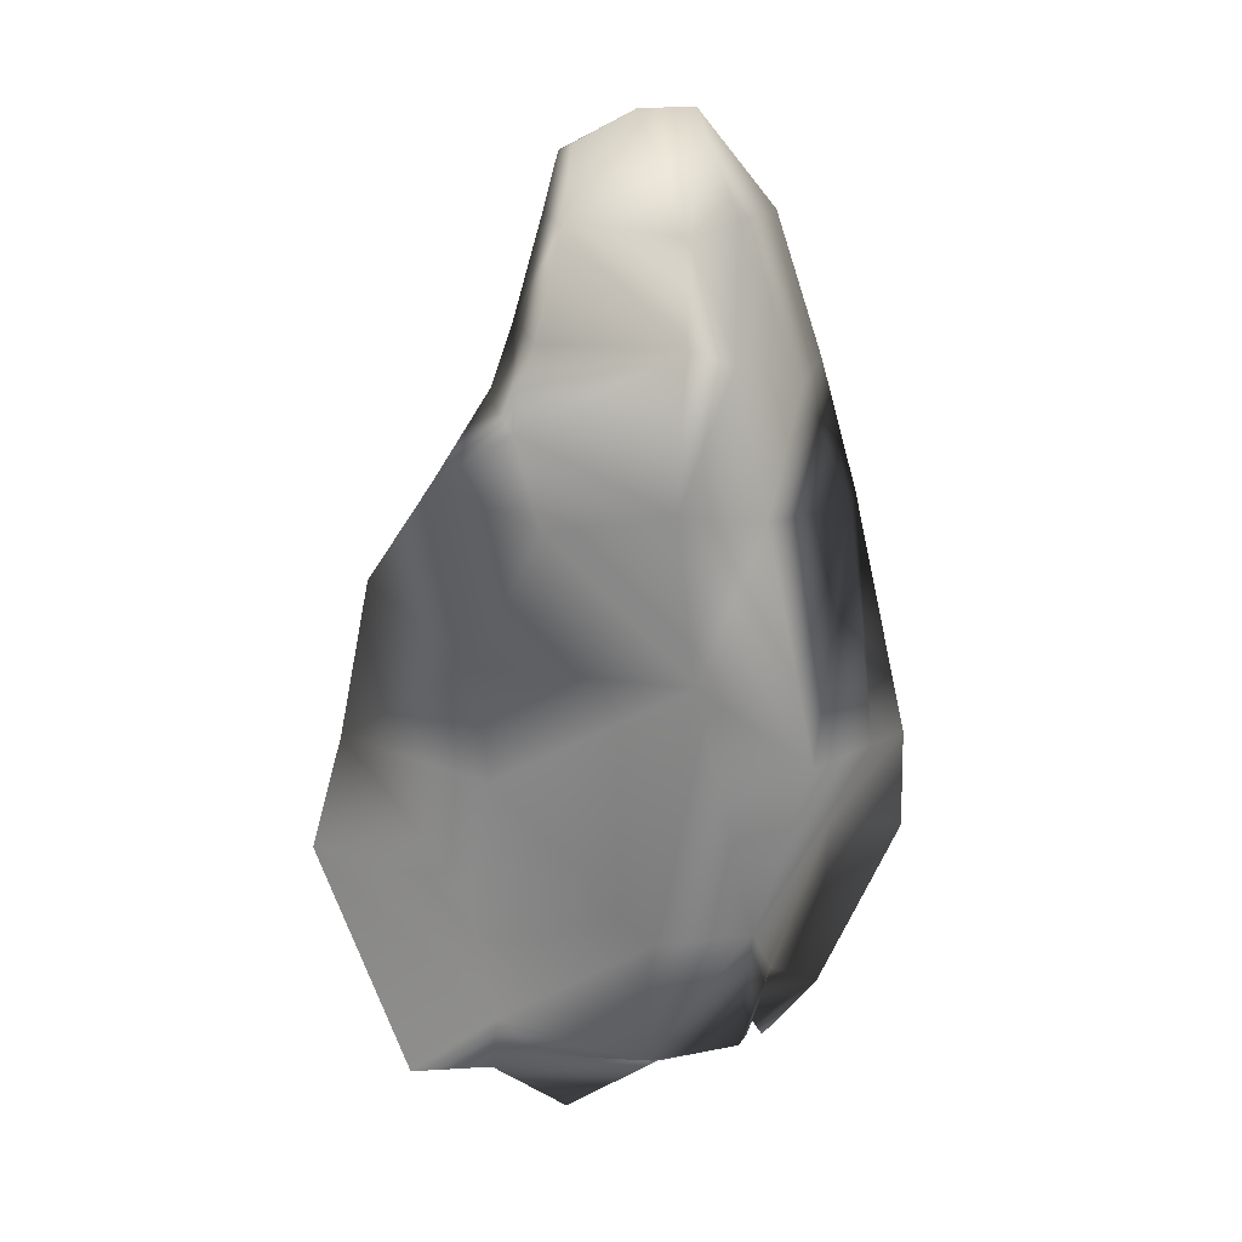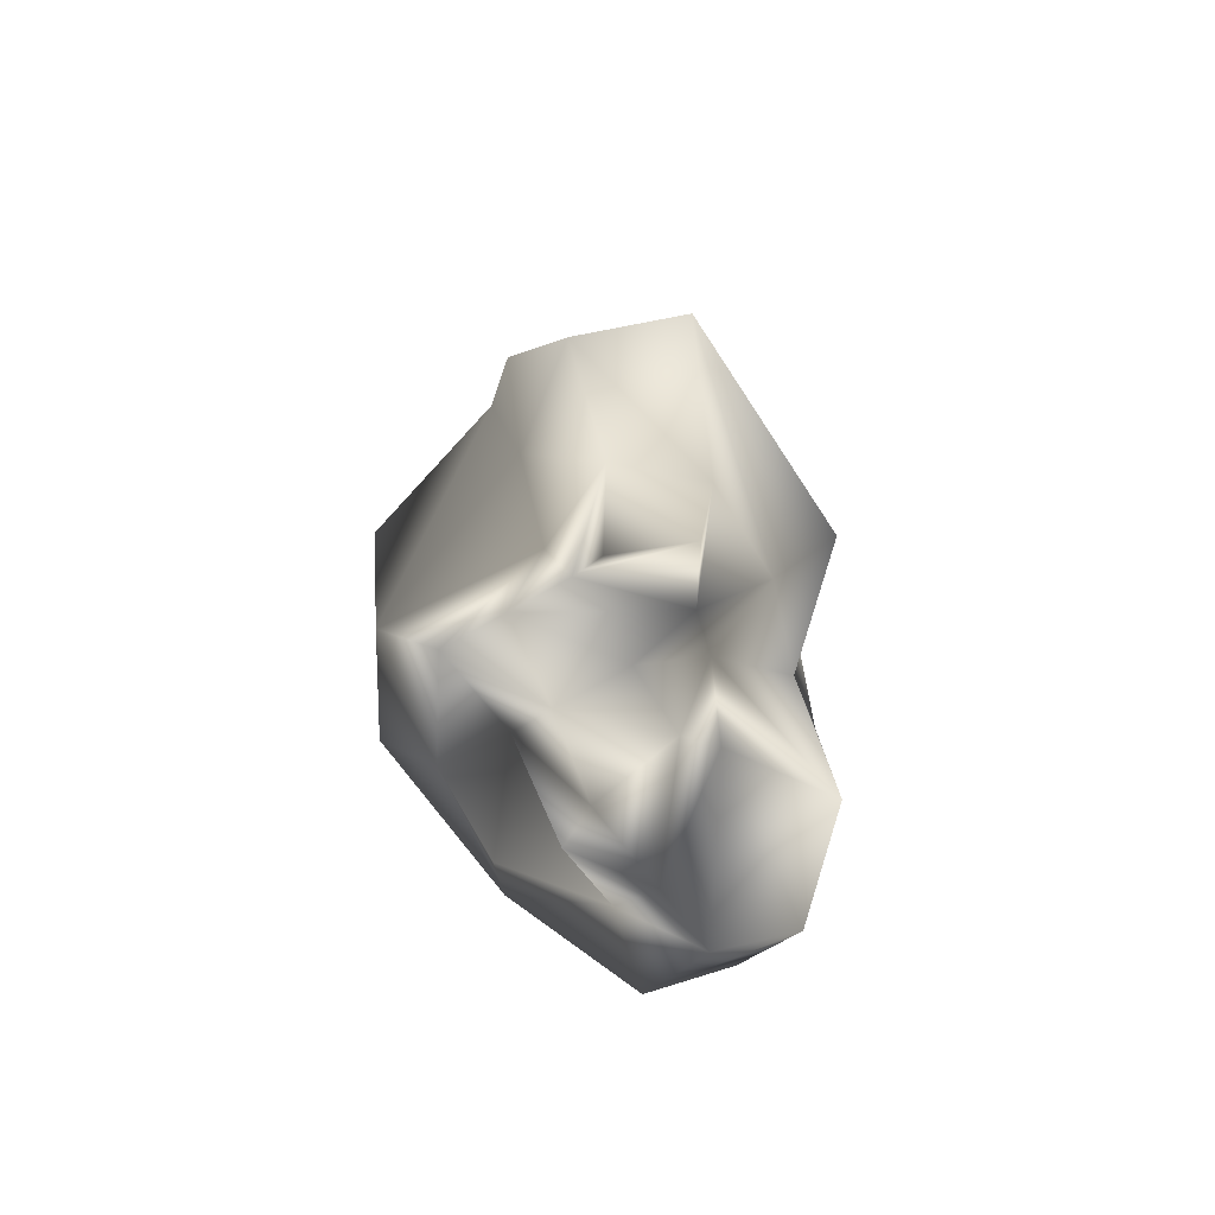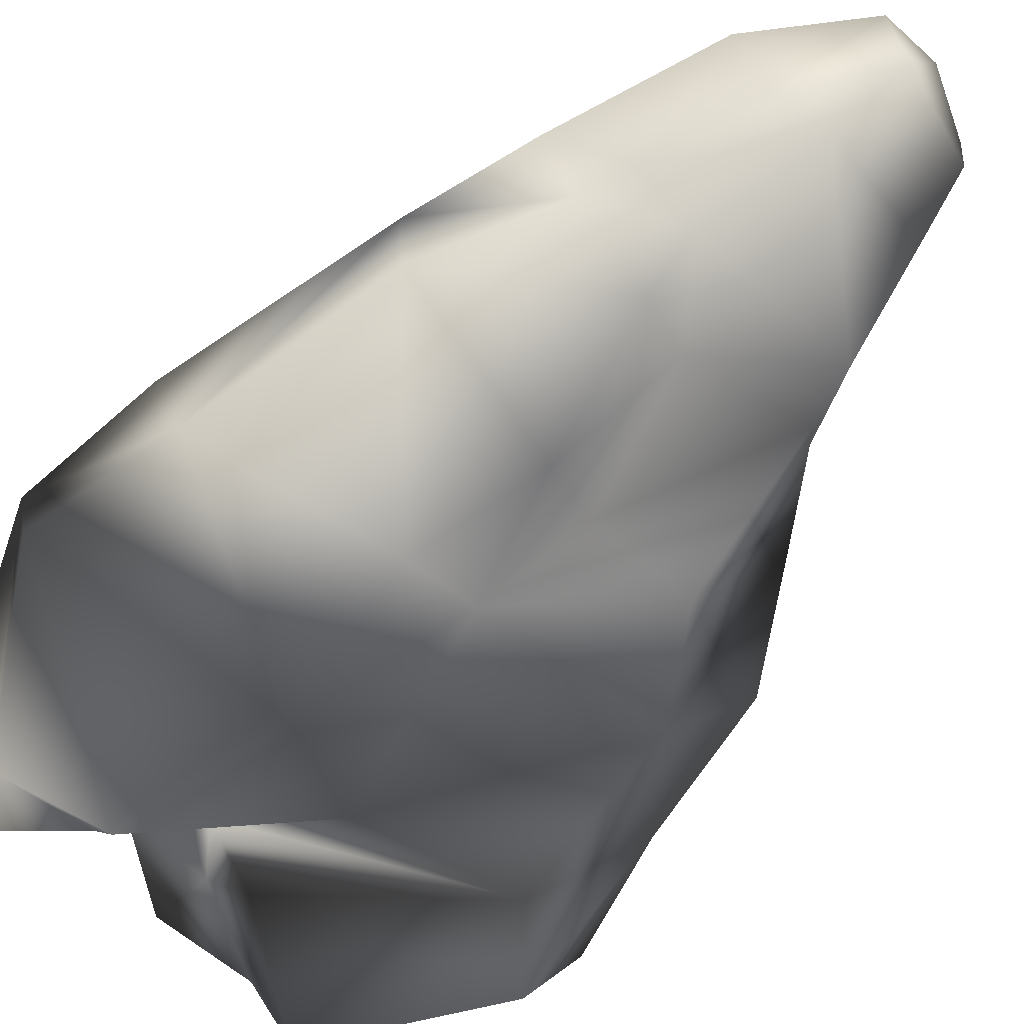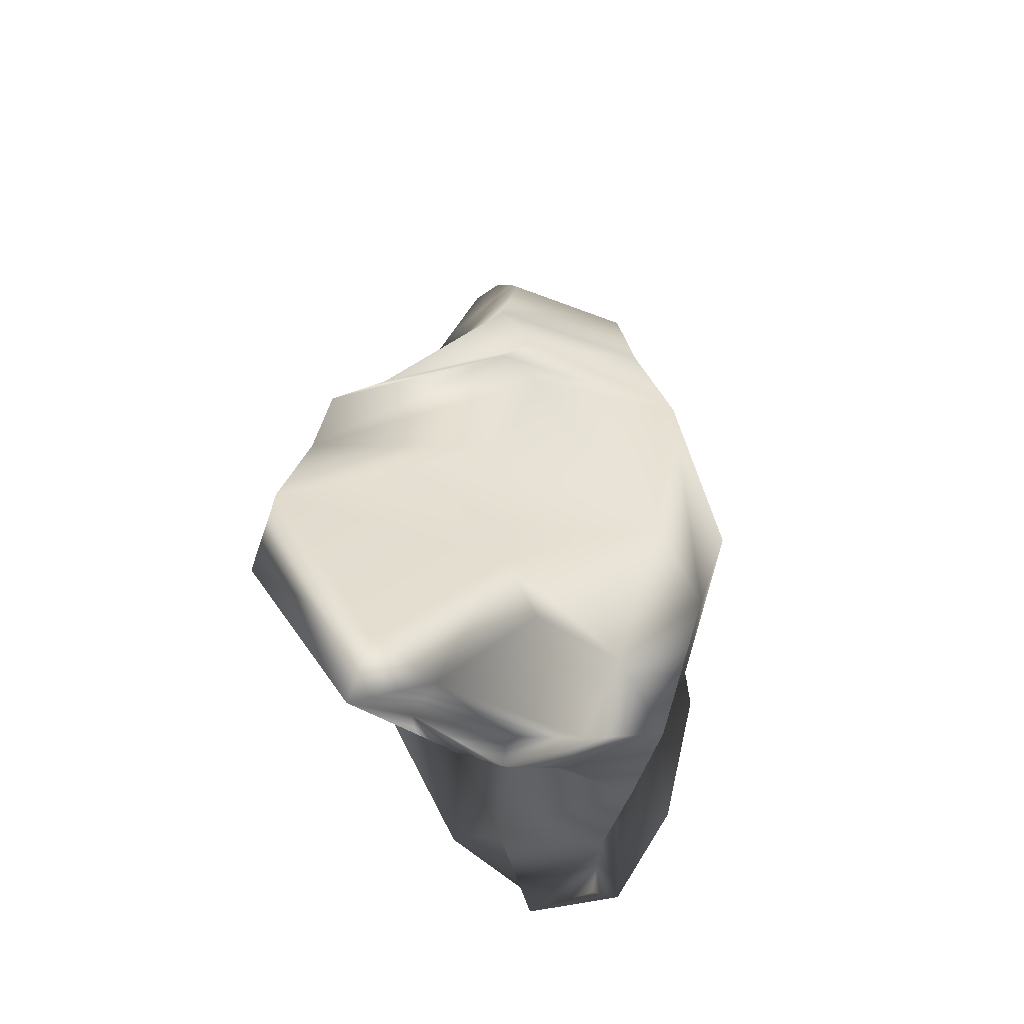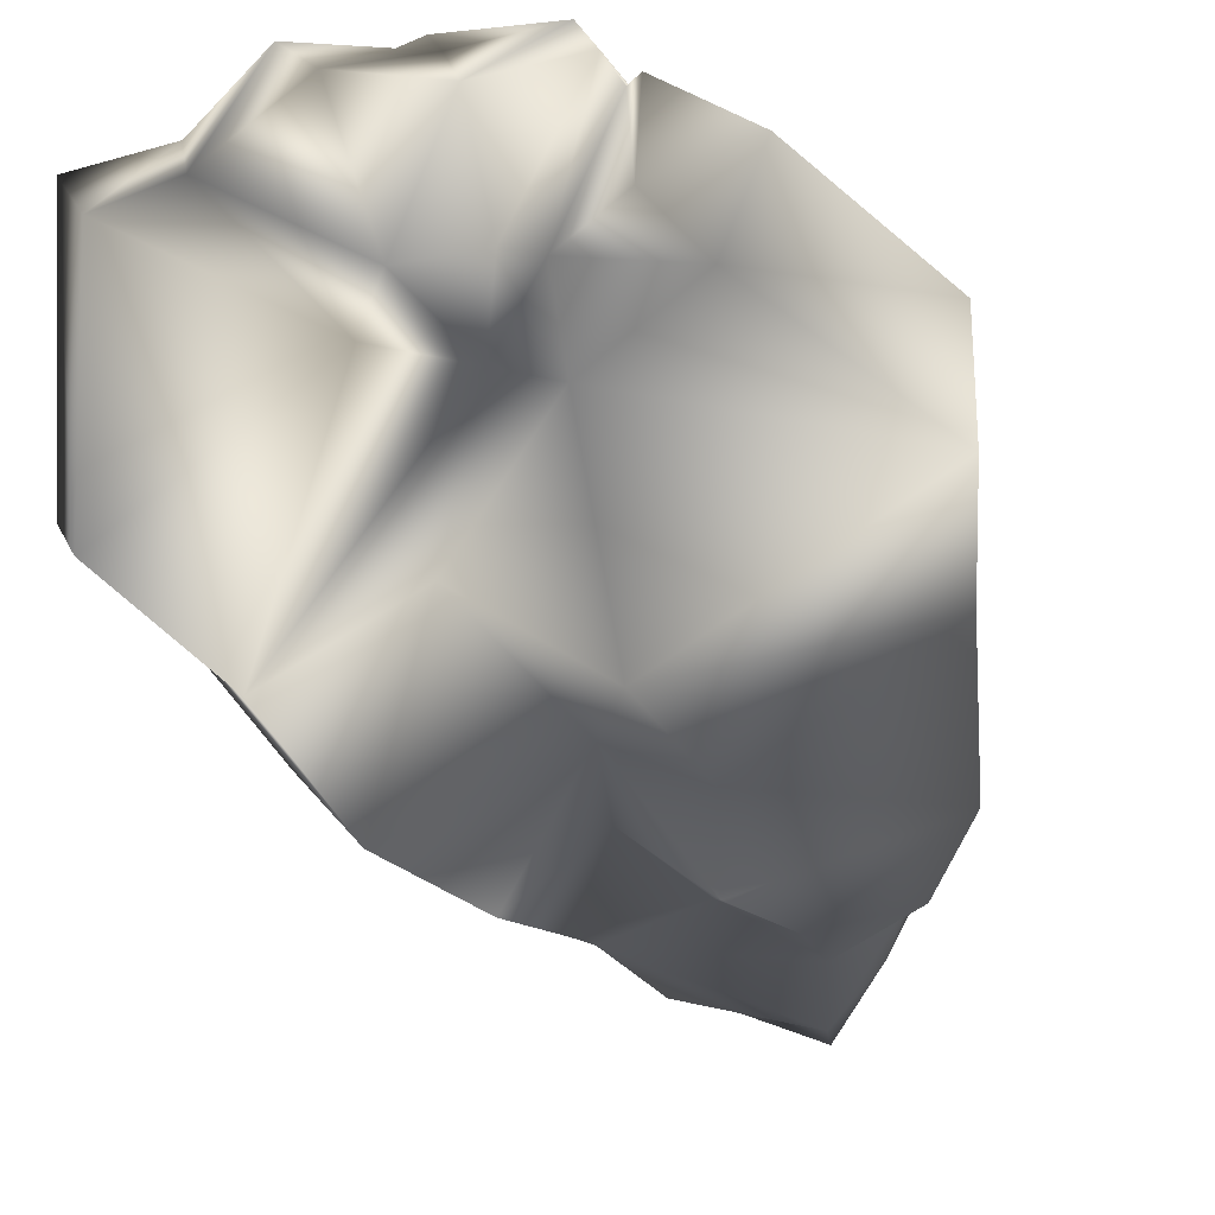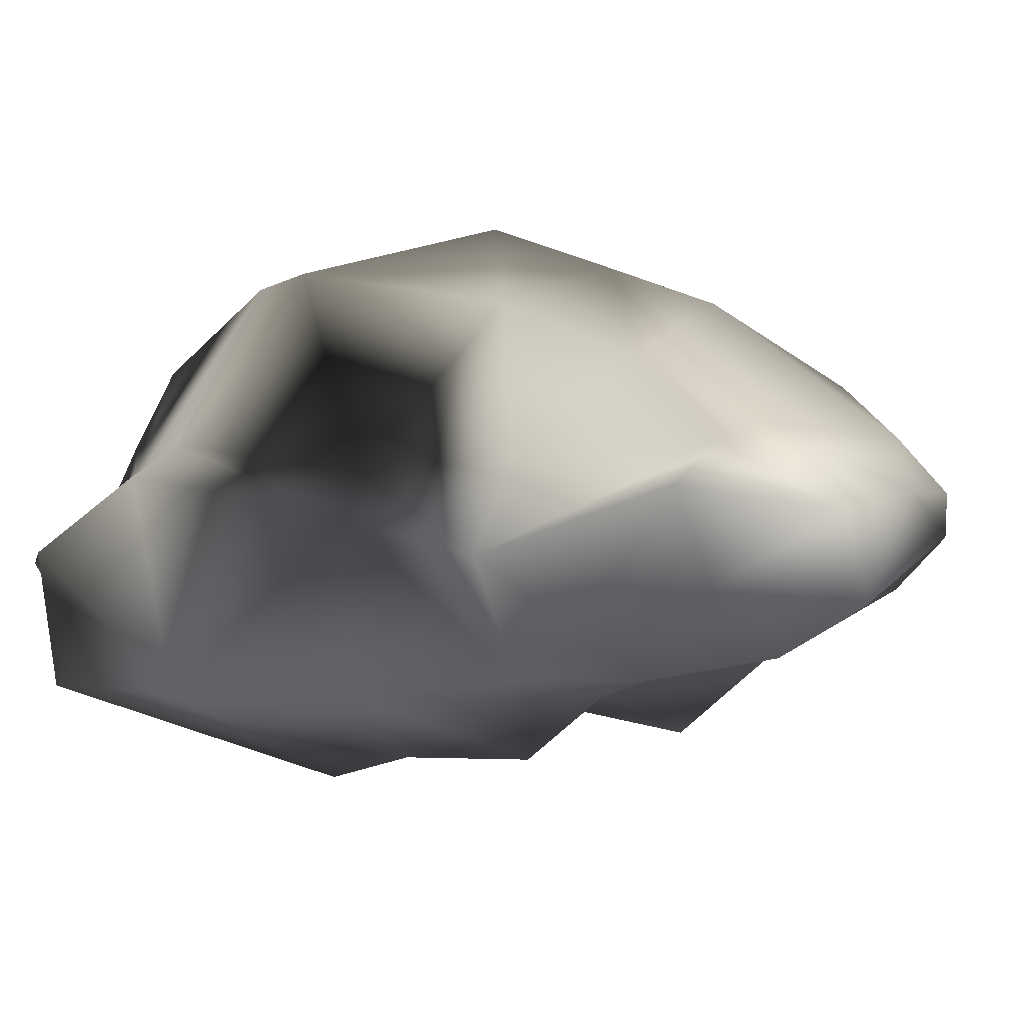
<metadata>
{"format":"obj","ext":"obj","renderer":"f3d","projection":"perspective","resolution":1024,"background":"white","views":[{"elev":18.0,"azim":-11.1,"up":"+Y"},{"elev":-76.0,"azim":102.9,"up":"+Y"},{"elev":-70.1,"azim":136.6,"up":"+Z"},{"elev":-54.8,"azim":-47.7,"up":"+Y"},{"elev":-41.2,"azim":16.0,"up":"+Z"},{"elev":1.0,"azim":145.4,"up":"+Z"}]}
</metadata>
<code>
v  -0.2432 0.188 -0.3152
v  -0.0779 0.1533 -0.2281
v  -0.0412 -0.0509 -0.2565
v  -0.3619 0.0118 -0.3088
v  -0.2303 0.4626 -0.157
v  -0.0121 0.4116 -0.1729
v  0.0499 0.2002 -0.3386
v  0.1069 -0.0407 -0.3519
v  0.097 0.4483 -0.2275
v  0.3809 0.2462 -0.2276
v  0.4539 -0.1475 -0.2454
v  0.2661 0.4777 -0.1907
v  -0.4974 0.0868 -0.0962
v  -0.3768 0.2744 -0.0694
v  -0.2897 -0.8541 -0.0053
v  -0.1184 -0.9034 0.0637
v  -0.1719 -0.9103 0.1215
v  -0.3065 -0.8396 0.0731
v  -0.0065 -0.8097 0.1654
v  -0.2327 -0.7294 0.2515
v  -0.2727 0.4264 -0.0738
v  -0.3515 0.0347 0.2716
v  -0.2293 0.2615 0.2477
v  -0.0932 -0.729 -0.0847
v  0.0195 -0.8193 0.0931
v  0.3916 0.242 0.0226
v  0.3347 0.4822 -0.0252
v  0.4827 -0.2169 0.0774
v  0.3645 0.2315 0.0851
v  0.2649 0.4705 0.1059
v  0.4074 -0.2163 0.1242
v  0.1079 0.5351 0.2436
v  0.1478 0.2788 0.3261
v  -0.0045 0.0347 0.4528
v  -0.0223 0.3104 0.379
v  0.2212 -0.1538 0.3873
v  0.1205 -0.4624 0.3807
v  0.3428 -0.3867 0.0832
v  0.5239 -0.4569 -0.0424
v  0.5116 -0.4186 -0.2481
v  0.07 -0.3167 -0.4087
v  -0.1277 -0.4178 -0.2843
v  -0.3963 -0.3235 -0.3218
v  -0.5586 -0.2007 -0.0641
v  -0.3406 -0.1459 0.3569
v  -0.0742 -0.4463 0.425
v  -0.377 -0.3672 0.294
v  0.3703 -0.7916 -0.0719
v  0.2956 -0.7536 -0.2217
v  0.1102 -0.6821 -0.2808
v  -0.0088 -0.6143 -0.1575
v  -0.1429 -0.6779 -0.1426
v  0.0212 -0.6773 -0.0341
v  -0.4011 -0.8735 -0.0591
v  -0.5534 -0.4925 -0.2056
v  -0.6179 -0.425 -0.0779
v  -0.4602 -0.8402 0.0604
v  -0.3219 -0.6437 0.2578
v  -0.0551 -0.7334 0.3001
v  0.1312 -0.7469 0.2499
v  0.2399 -0.691 0.0576
v  0.1758 -0.7908 0.1295
v  0.1066 -0.7546 -0.154
v  0.2156 -0.8226 0.0169
v  0.2335 -0.8547 -0.1852
v  0.251 -0.8844 -0.0398
v  0.1406 0.7604 0.1254
v  -0.2682 0.4192 0.1947
v  0.0496 0.7363 0.1488
v  0.0054 0.5804 0.3156
v  -0.2315 0.5769 0.2045
v  -0.1701 0.7597 0.1312
v  -0.2191 0.5583 -0.1076
v  -0.1688 0.7575 -0.0738
v  0.1082 0.5601 -0.1988
v  0.0574 0.7815 -0.157
v  0.2231 0.5598 -0.1281
v  0.1505 0.7634 -0.0667
v  0.2191 0.7699 0.0708
v  -0.1396 0.8893 0.0579
v  -0.153 0.8721 -0.0001
v  0.0821 0.9457 0.0388
v  0.0317 0.9269 -0.0817
v  -0.0271 0.9469 0.06
g default
f 1 2 3 4
f 5 6 2 1
f 7 8 3 2
f 6 9 7 2
f 10 11 8 7
f 9 12 10 7
f 4 13 14 1
f 15 16 17 18
f 18 17 19 20
f 14 21 5 1
f 14 13 22 23
f 24 25 16 15
f 26 10 12 27
f 26 28 11 10
f 29 26 27 30
f 31 28 26 29
f 30 32 33 29
f 23 22 34 35
f 34 36 33 35
f 36 31 29 33
f 37 38 31 36
f 38 39 28 31
f 39 40 11 28
f 11 40 41 8
f 41 42 3 8
f 4 3 42 43
f 4 43 44 13
f 44 45 22 13
f 37 36 34 46
f 45 34 22
f 45 47 46 34
f 39 48 49 40
f 40 49 50 41
f 50 51 42 41
f 43 42 51 52
f 51 53 24 52
f 52 24 15 54
f 55 43 52 54
f 44 43 55 56
f 47 45 44 56
f 57 56 55 54
f 54 15 18 57
f 58 47 56 57
f 58 20 59 46
f 58 46 47
f 18 20 58 57
f 37 60 61 38
f 59 60 37 46
f 38 61 48 39
f 60 62 61
f 19 59 20
f 25 24 53 62
f 19 17 16 25
f 25 62 60 19
f 19 60 59
f 63 64 62 53
f 63 53 51 50
f 49 65 63 50
f 48 64 66
f 61 62 64 48
f 65 49 48 66
f 64 63 65 66
f 32 30 67
f 68 21 14 23
f 69 70 32 67
f 70 71 68 35
f 35 68 23
f 32 70 35 33
f 72 71 70 69
f 73 71 72 74
f 6 5 73 75
f 76 75 73 74
f 75 9 6
f 77 75 76 78
f 79 27 77 78
f 67 30 27 79
f 27 12 77
f 12 9 75 77
f 73 21 68 71
f 73 5 21
f 74 72 80 81
f 82 67 79
f 76 74 81 83
f 72 69 84 80
f 78 76 83 82
f 78 82 79
f 83 81 84 82
f 69 67 82 84
f 80 84 81

</code>
